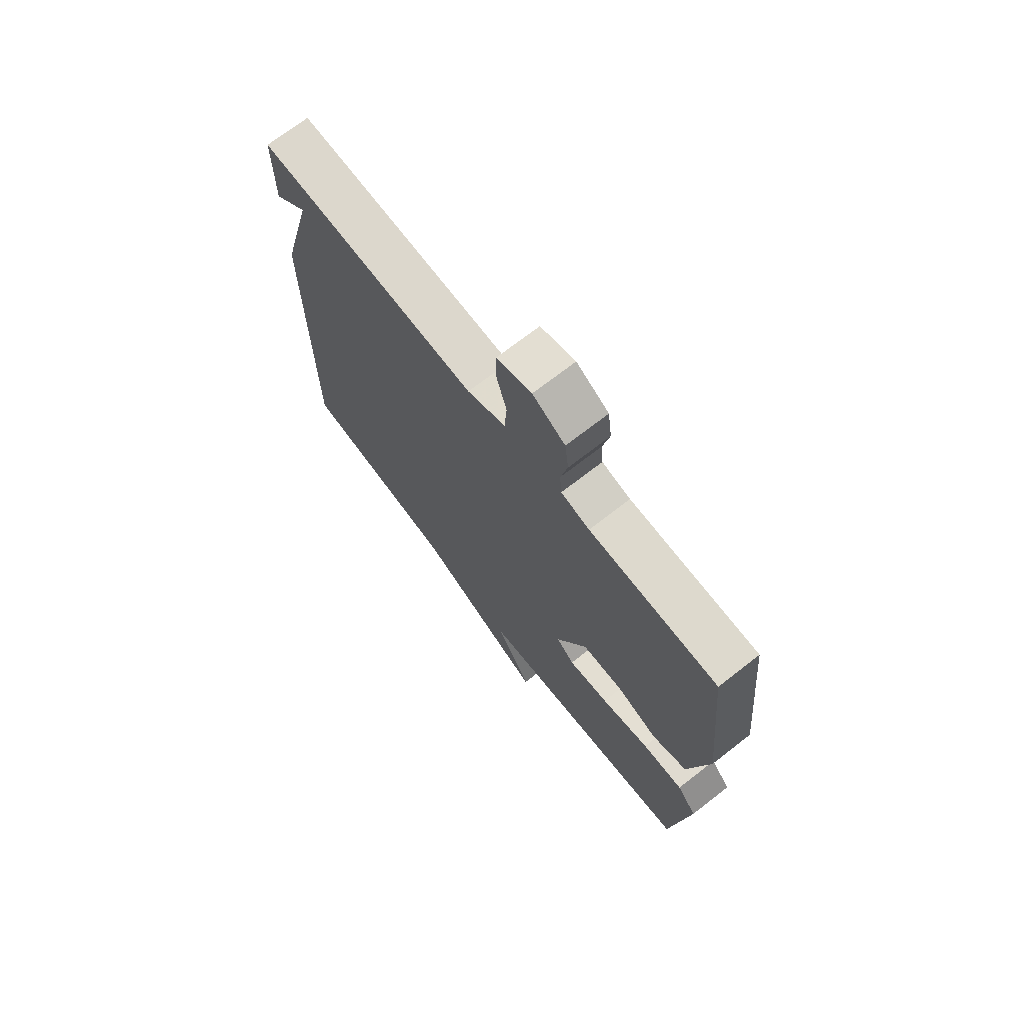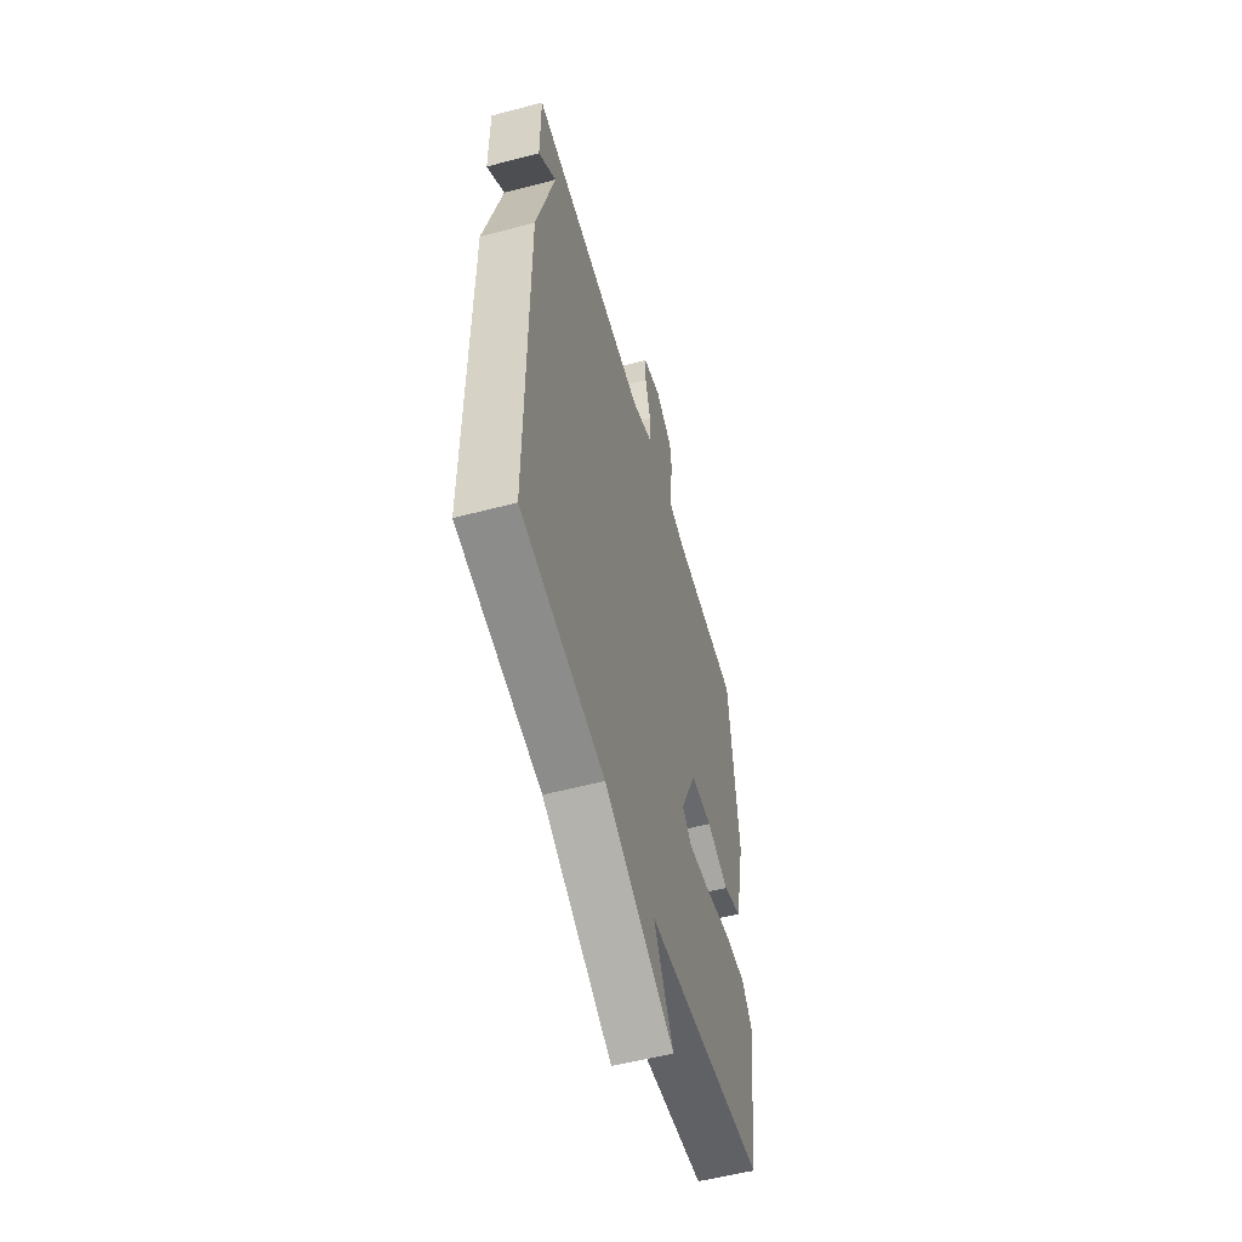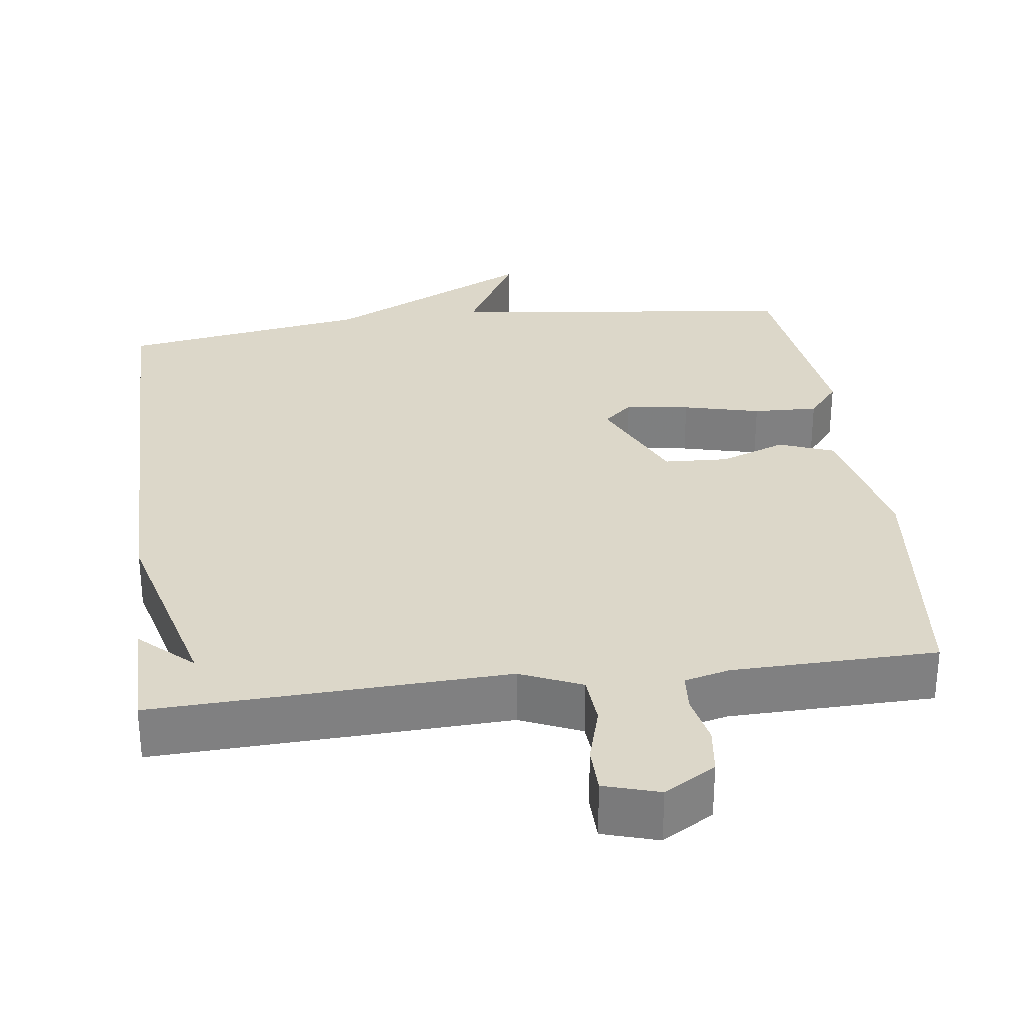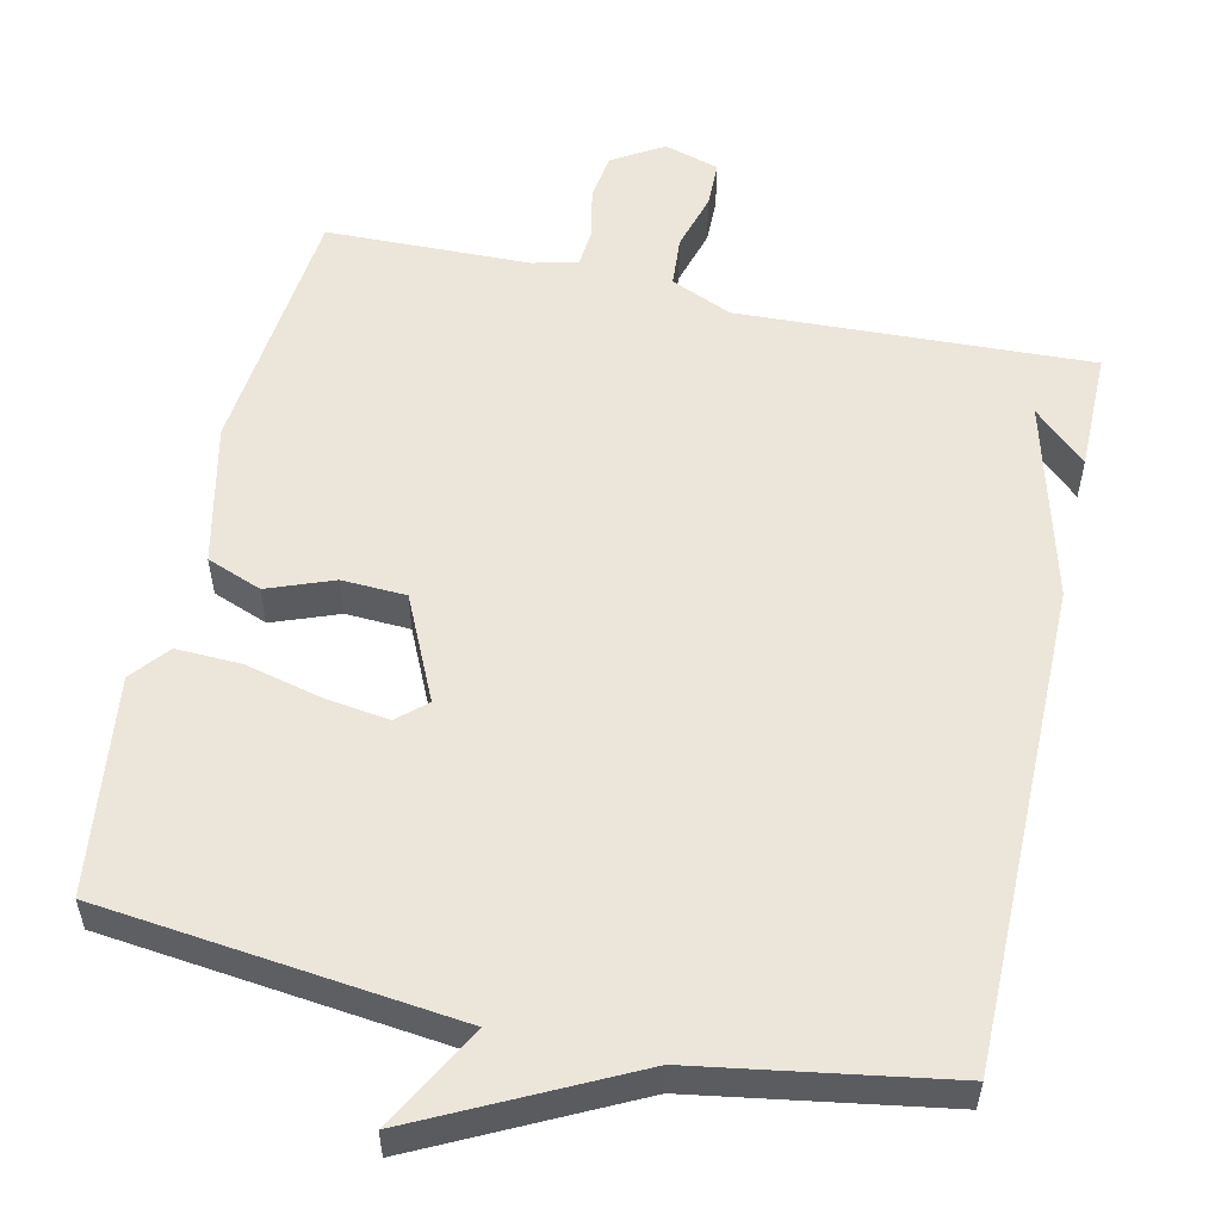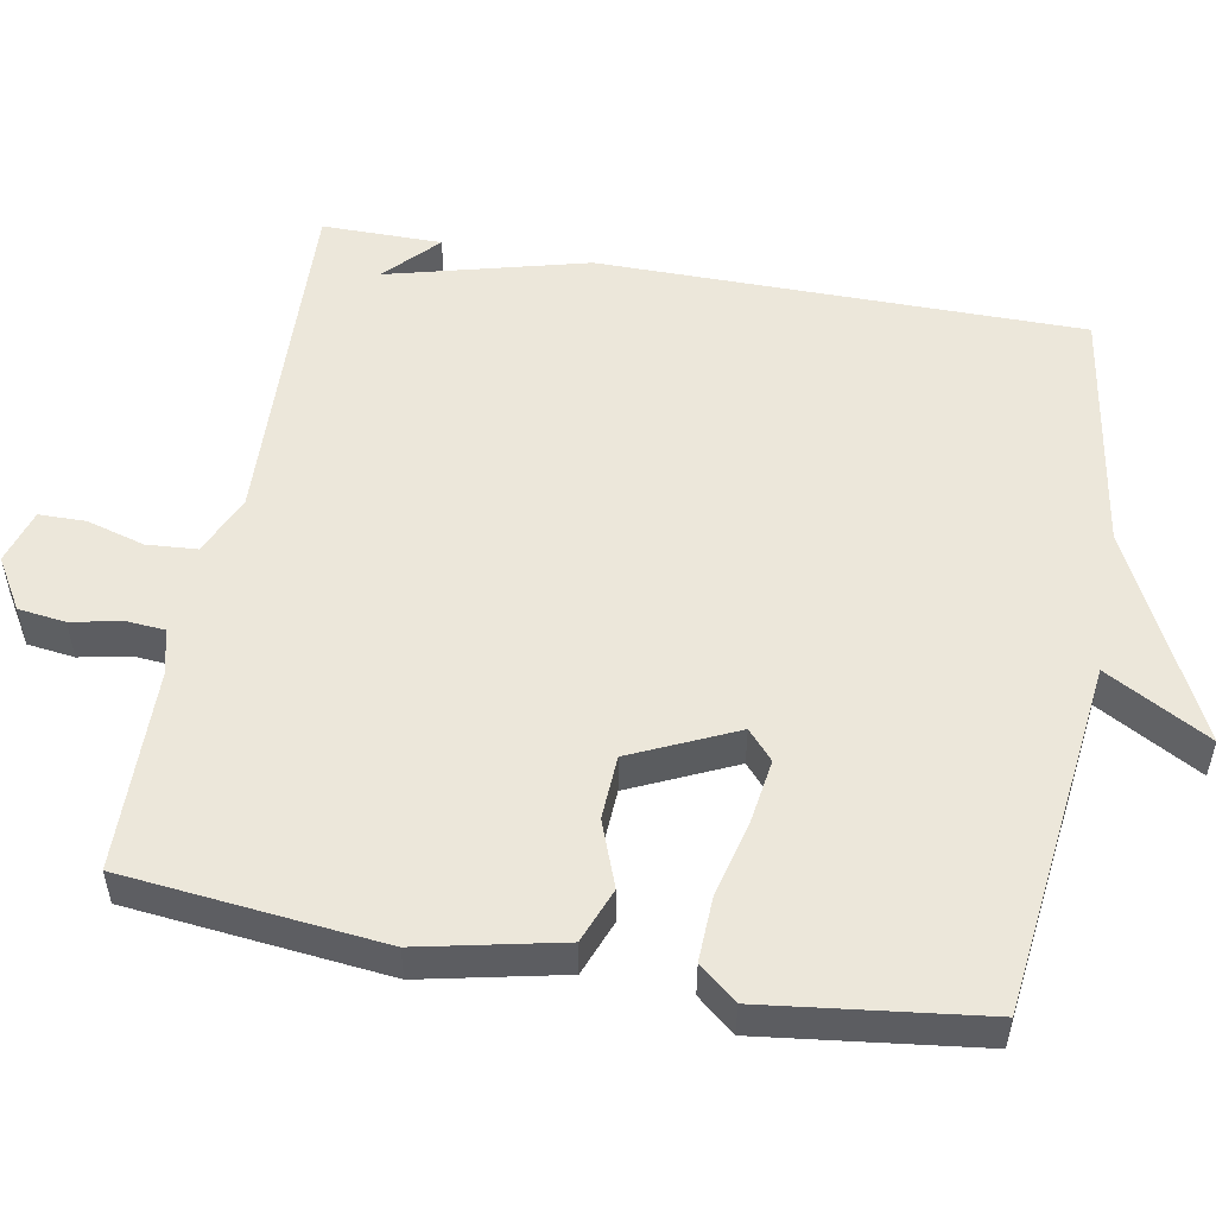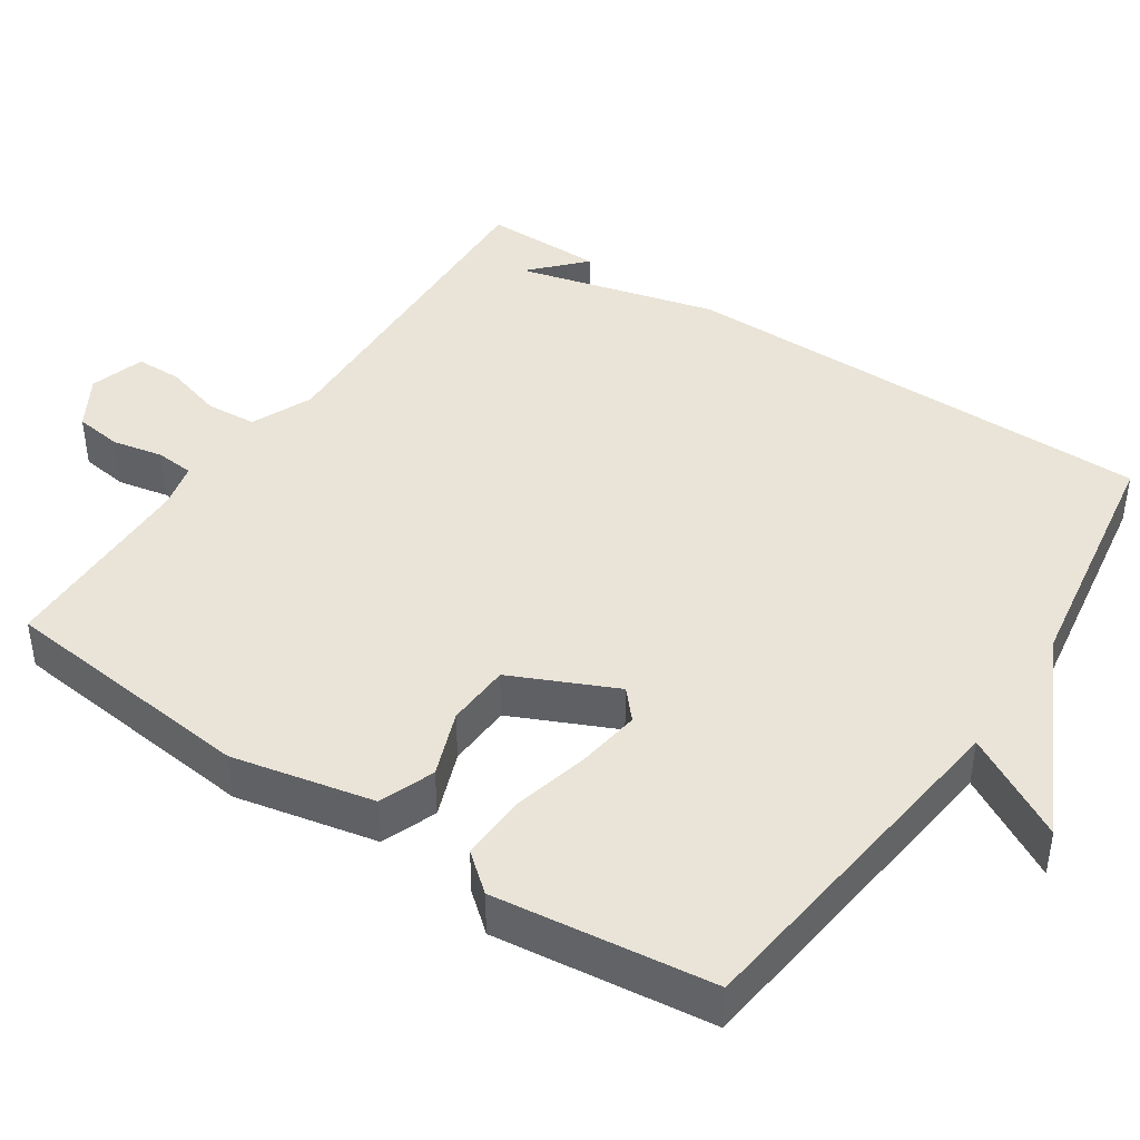
<metadata>
{"format":"obj","ext":"obj","renderer":"f3d","projection":"perspective","resolution":1024,"background":"white","views":[{"elev":71.2,"azim":52.1,"up":"+Z"},{"elev":-55.4,"azim":-74.5,"up":"+Z"},{"elev":30.3,"azim":-7.3,"up":"+Y"},{"elev":55.2,"azim":-167.4,"up":"+Y"},{"elev":53.0,"azim":100.5,"up":"+Y"},{"elev":43.0,"azim":124.0,"up":"+Y"}]}
</metadata>
<code>
v 0.5 0.07 -0.5
v 0.029 0.07 -0.554
v 0.105 0.07 -0.692
v -0.171 0.07 -0.554
v -0.5 0.07 -0.5
v -0.5 0.07 0.141
v -0.43 0.07 0.406
v -0.5 0.07 0.341
v -0.5 0.07 0.5
v -0.034 0.07 0.48
v 0.047 0.07 0.515
v 0.052 0.07 0.582
v 0.03 0.07 0.659
v 0.031 0.07 0.721
v 0.104 0.07 0.743
v 0.172 0.07 0.702
v 0.18 0.07 0.639
v 0.166 0.07 0.572
v 0.17 0.07 0.521
v 0.23 0.07 0.506
v 0.5 0.07 0.5
v 0.535 0.07 0.157
v 0.494 0.07 -0.03
v 0.421 0.07 -0.058
v 0.334 0.07 -0.025
v 0.249 0.07 -0.029
v 0.185 0.07 -0.167
v 0.223 0.07 -0.201
v 0.308 0.07 -0.189
v 0.41 0.07 -0.164
v 0.496 0.07 -0.161
v 0.537 0.07 -0.211
v 0.5 0 -0.5
v 0.029 0 -0.554
v 0.105 0 -0.692
v -0.171 0 -0.554
v -0.5 0 -0.5
v -0.5 0 0.141
v -0.43 0 0.406
v -0.5 0 0.341
v -0.5 0 0.5
v -0.034 0 0.48
v 0.047 0 0.515
v 0.052 0 0.582
v 0.03 0 0.659
v 0.031 0 0.721
v 0.104 0 0.743
v 0.172 0 0.702
v 0.18 0 0.639
v 0.166 0 0.572
v 0.17 0 0.521
v 0.23 0 0.506
v 0.5 0 0.5
v 0.535 0 0.157
v 0.494 0 -0.03
v 0.421 0 -0.058
v 0.334 0 -0.025
v 0.249 0 -0.029
v 0.185 0 -0.167
v 0.223 0 -0.201
v 0.308 0 -0.189
v 0.41 0 -0.164
v 0.496 0 -0.161
v 0.537 0 -0.211
f 32 1 2
f 31 32 2
f 30 31 2
f 29 30 2
f 28 29 2
f 27 28 2
f 23 24 25
f 22 23 25
f 21 22 25
f 20 21 25
f 19 20 25 26
f 16 17 18
f 15 16 18
f 14 15 18
f 13 14 18
f 12 13 18
f 11 12 18 19
f 19 26 27
f 11 19 27
f 10 11 27
f 7 8 9
f 4 5 6 7
f 2 3 4
f 2 4 7
f 27 2 7
f 7 9 10 27
f 34 33 64
f 34 64 63
f 34 63 62
f 34 62 61
f 34 61 60
f 34 60 59
f 57 56 55
f 57 55 54
f 57 54 53
f 57 53 52
f 58 57 52 51
f 50 49 48
f 50 48 47
f 50 47 46
f 50 46 45
f 50 45 44
f 51 50 44 43
f 59 58 51
f 59 51 43
f 59 43 42
f 41 40 39
f 39 38 37 36
f 36 35 34
f 39 36 34
f 39 34 59
f 59 42 41 39
f 1 33 34 2
f 2 34 35 3
f 3 35 36 4
f 4 36 37 5
f 5 37 38 6
f 6 38 39 7
f 7 39 40 8
f 8 40 41 9
f 9 41 42 10
f 10 42 43 11
f 11 43 44 12
f 12 44 45 13
f 13 45 46 14
f 14 46 47 15
f 15 47 48 16
f 16 48 49 17
f 17 49 50 18
f 18 50 51 19
f 19 51 52 20
f 20 52 53 21
f 21 53 54 22
f 22 54 55 23
f 23 55 56 24
f 24 56 57 25
f 25 57 58 26
f 26 58 59 27
f 27 59 60 28
f 28 60 61 29
f 29 61 62 30
f 30 62 63 31
f 31 63 64 32
f 32 64 33 1

</code>
